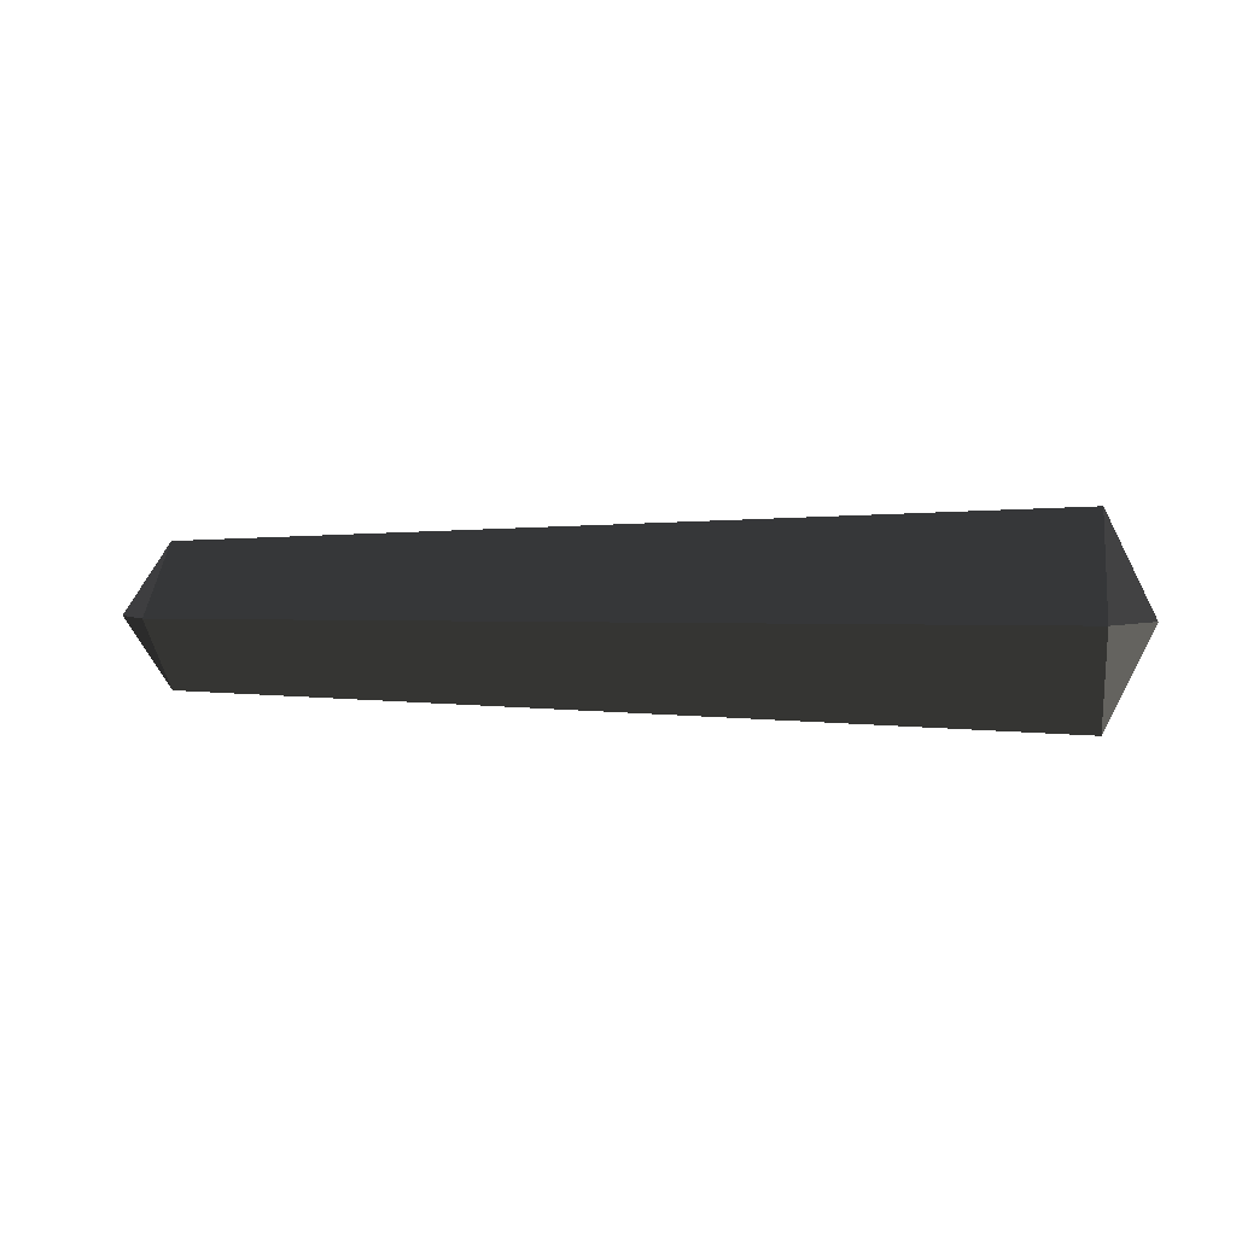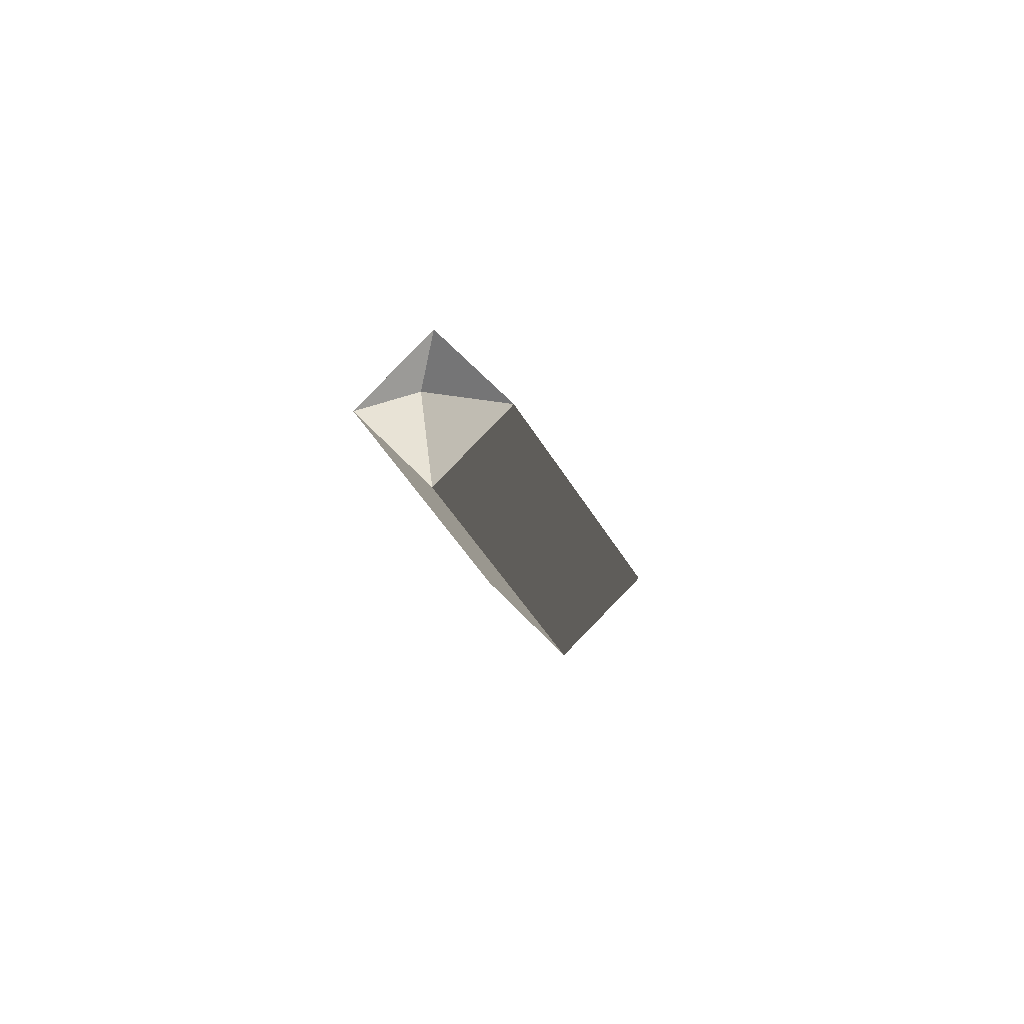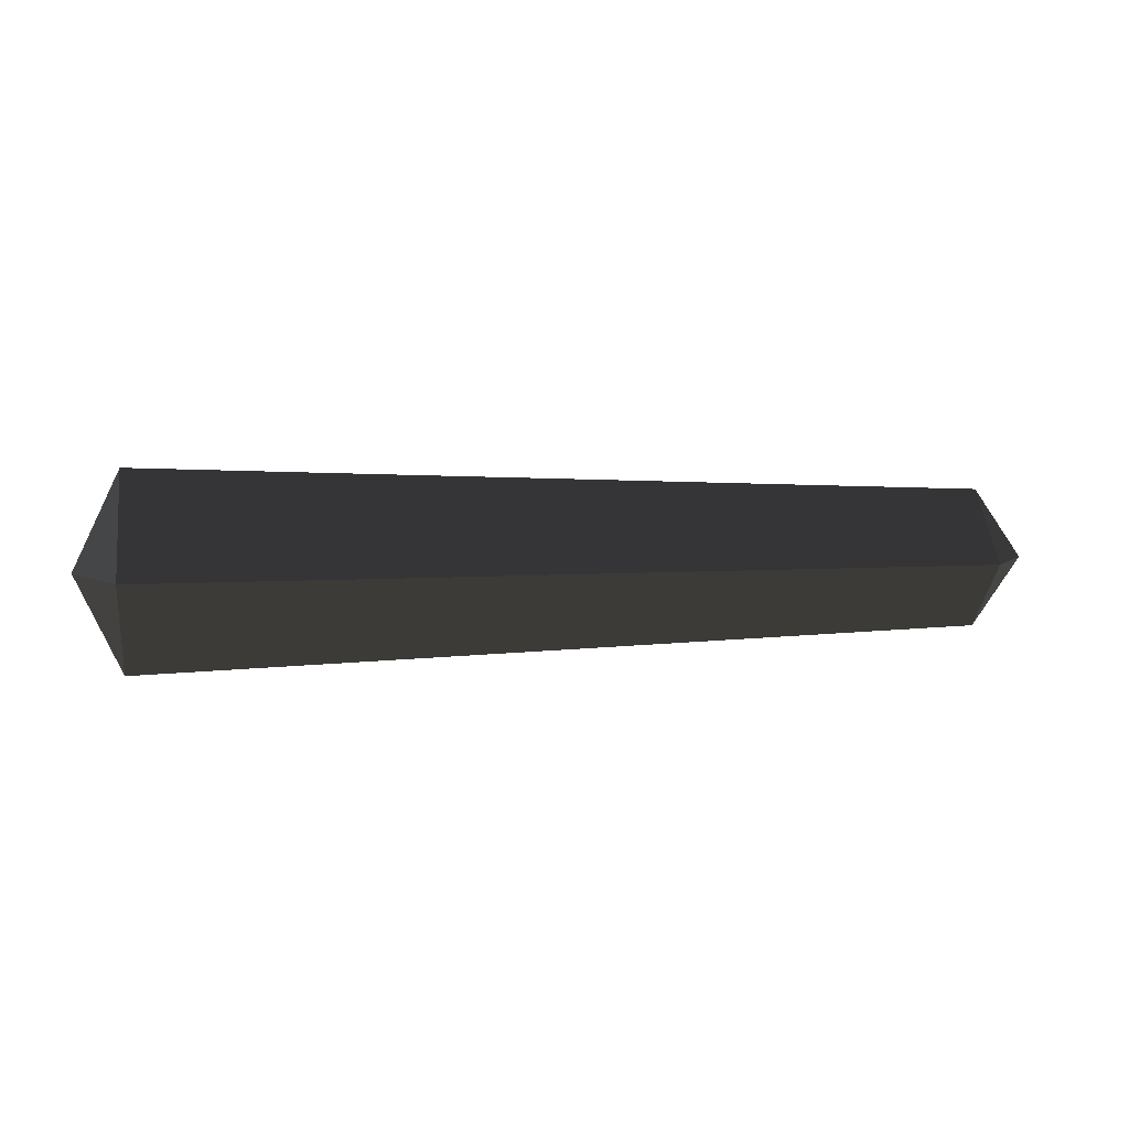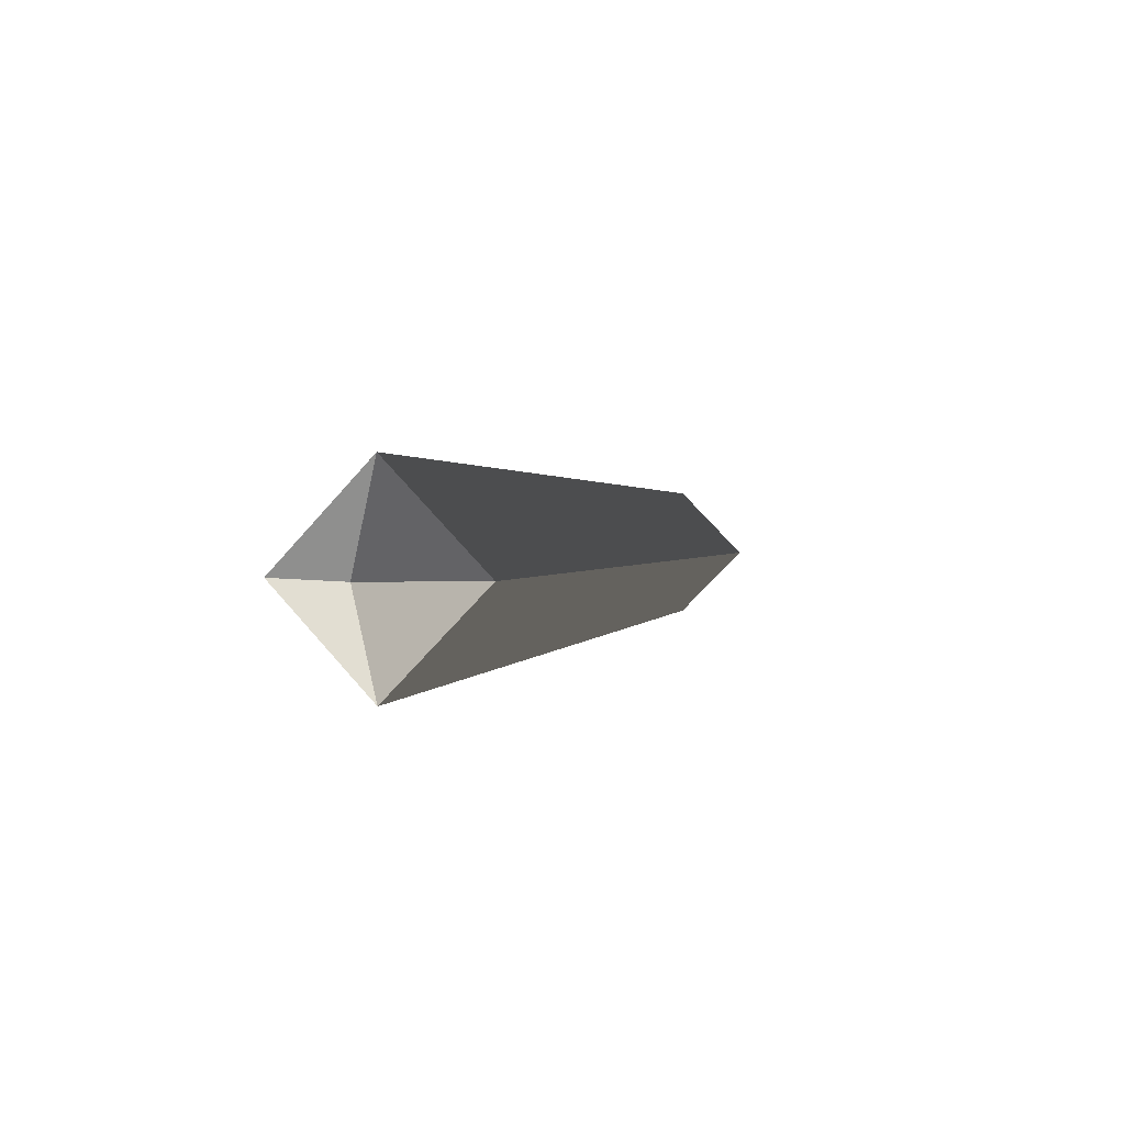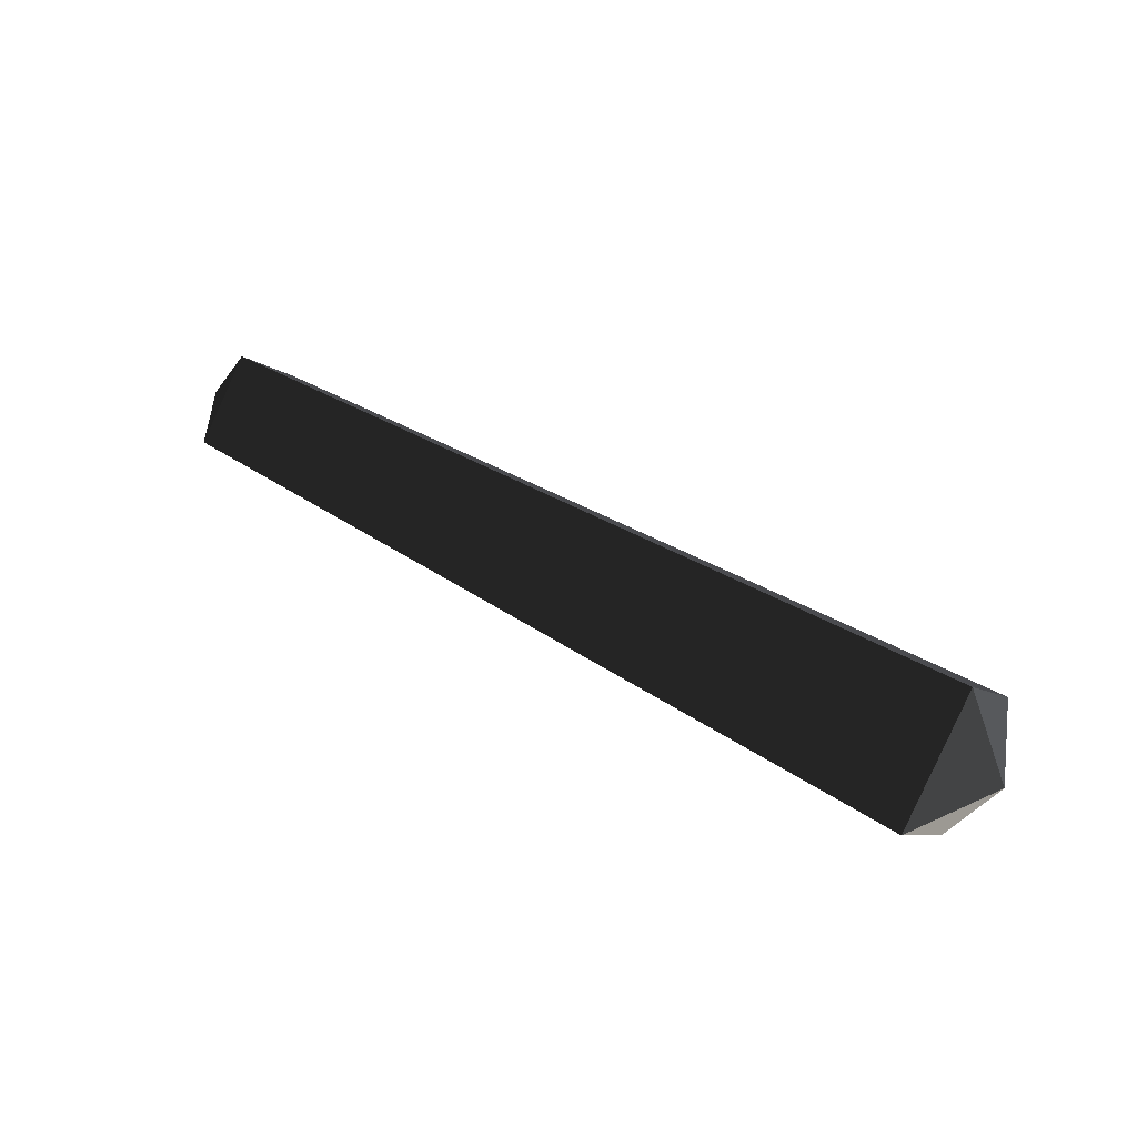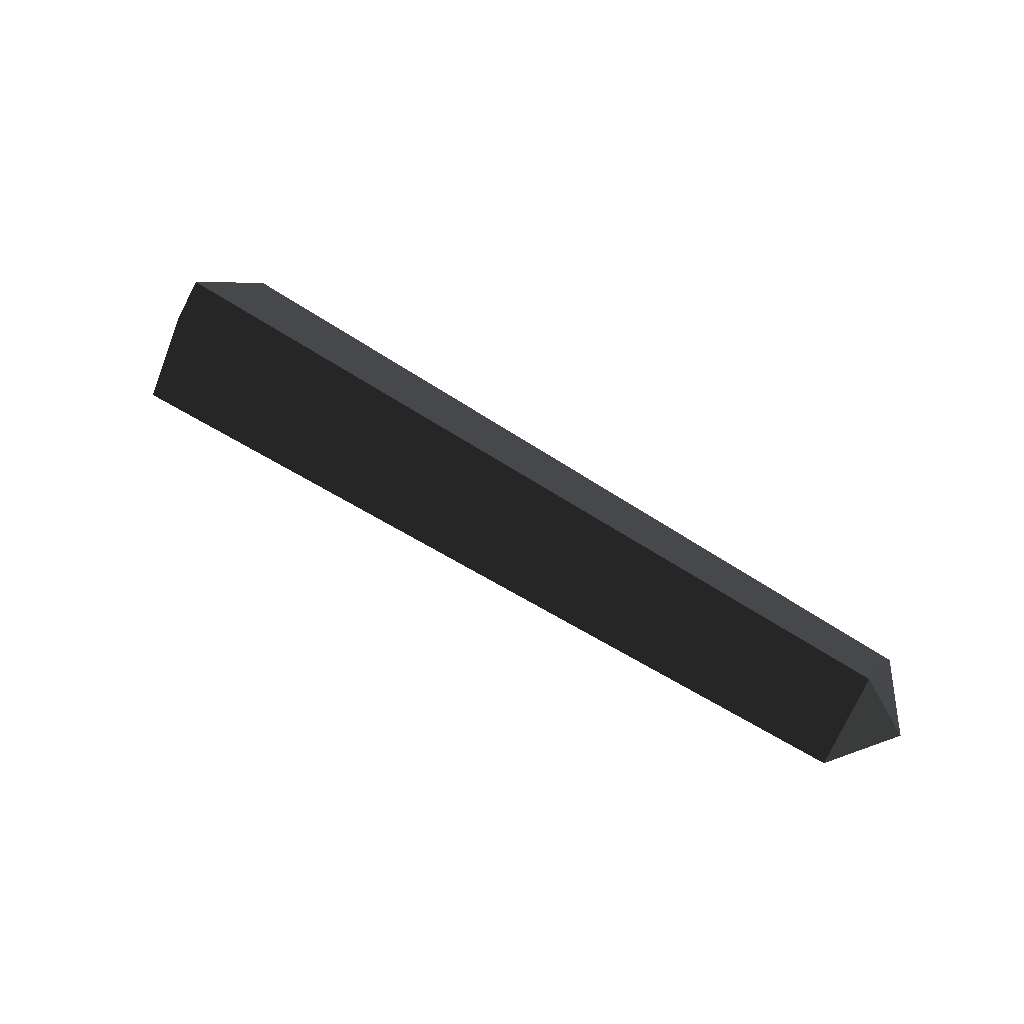
<metadata>
{"format":"obj","ext":"obj","renderer":"f3d","projection":"perspective","resolution":1024,"background":"white","views":[{"elev":2.2,"azim":10.1,"up":"+Z"},{"elev":-12.4,"azim":-80.8,"up":"+Z"},{"elev":6.2,"azim":170.4,"up":"+Y"},{"elev":1.9,"azim":109.9,"up":"+Z"},{"elev":43.5,"azim":36.2,"up":"+Z"},{"elev":57.5,"azim":-145.7,"up":"+Z"}]}
</metadata>
<code>
v -0.9798 0.0849 0.0028
v -0.9798 0.0007 -0.0813
v -1.039 0.0007 0.0028
v -1.039 0.0007 0.0028
v -0.9798 0.0007 0.087
v -0.9798 0.0007 0.087
v -0.9798 -0.0834 0.0028
v -0.9798 -0.0834 0.0028
v -0.9798 0.0007 -0.0813
v -0.9798 0.0007 -0.0813
v 0.0422 -0.1187 0.0038
v 0.0422 0.0011 -0.116
v 0.0988 0.0011 0.0037
v 0.0988 0.0011 0.0037
v 0.0422 0.0011 0.1235
v 0.0422 0.0011 0.1235
v -0.9798 -0.0834 0.0028
v -0.9798 0.0007 0.087
v -0.9798 0.0849 0.0028
v 0.0422 0.1209 0.0038
v 0.0988 0.0011 0.0037
v 0.0988 0.0011 0.0037
v 0.0422 0.0011 -0.116
v 0.0422 0.0011 -0.116
v -0.9798 0.0849 0.0028
v -0.9798 0.0007 -0.0813
g Group_001
f 1 2 3
f 1 3 5
f 5 3 7
f 7 3 9
f 7 9 12 11
f 11 12 13
f 11 13 15
f 11 15 18 17
f 18 15 20 19
f 20 15 21
f 20 21 23
f 20 23 26 25

</code>
